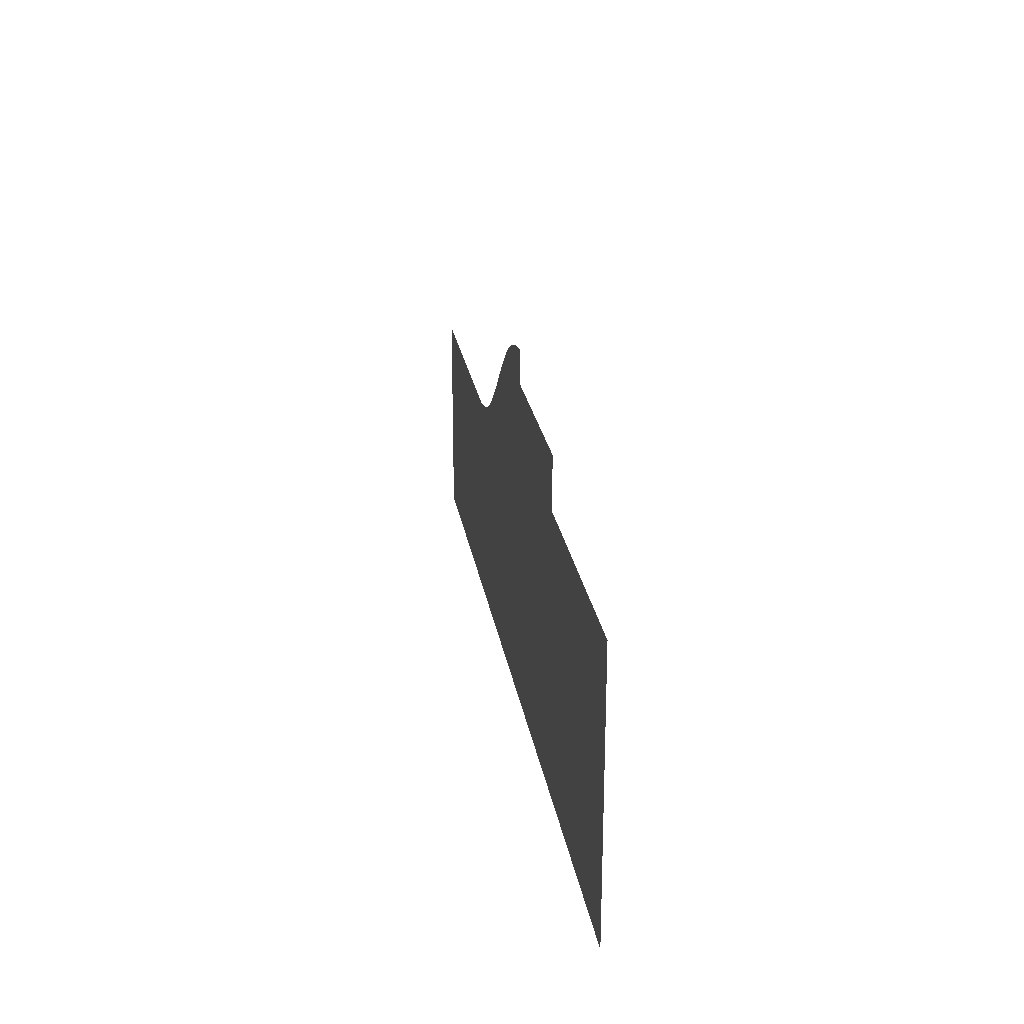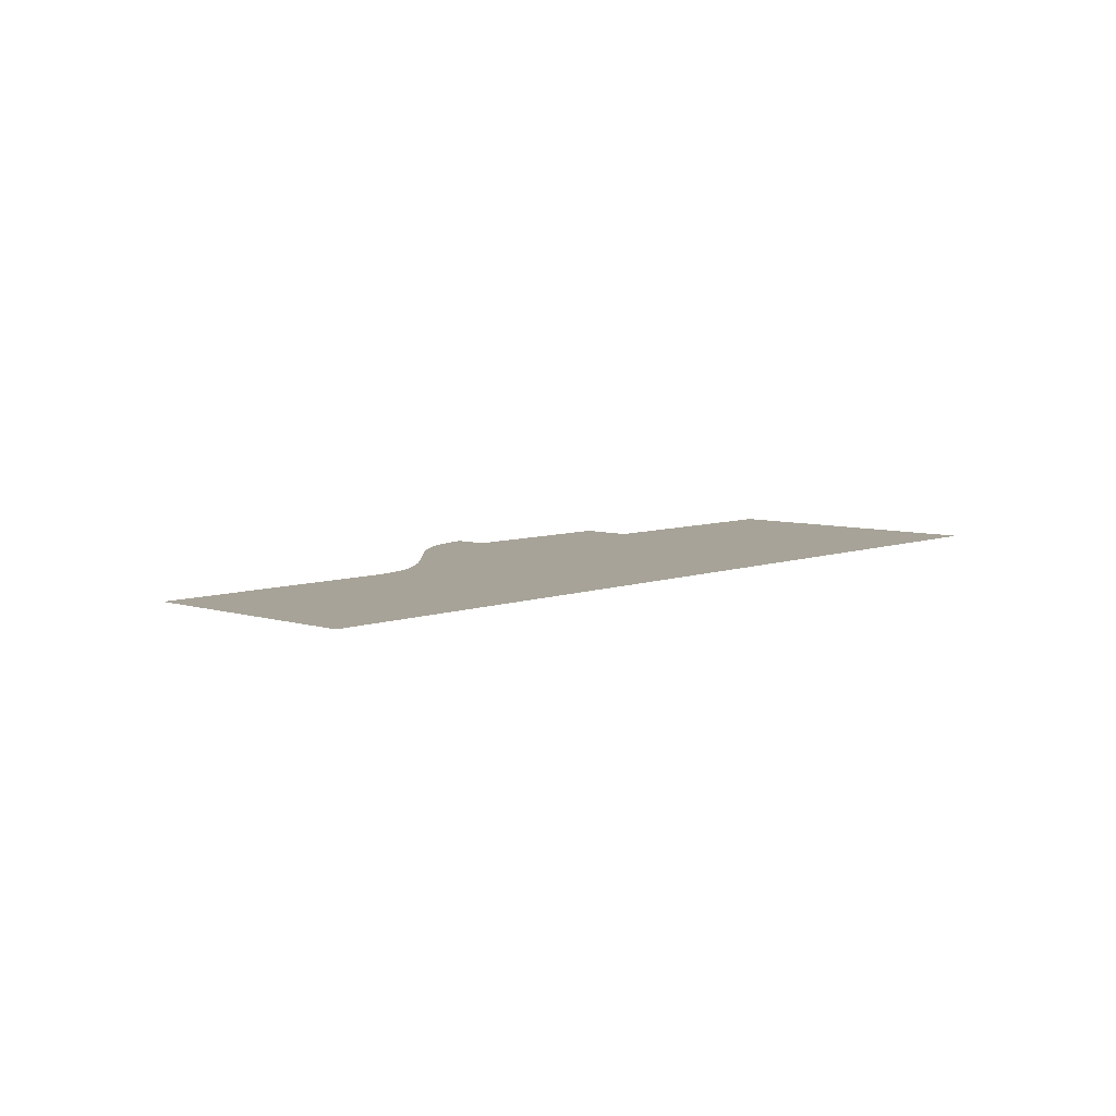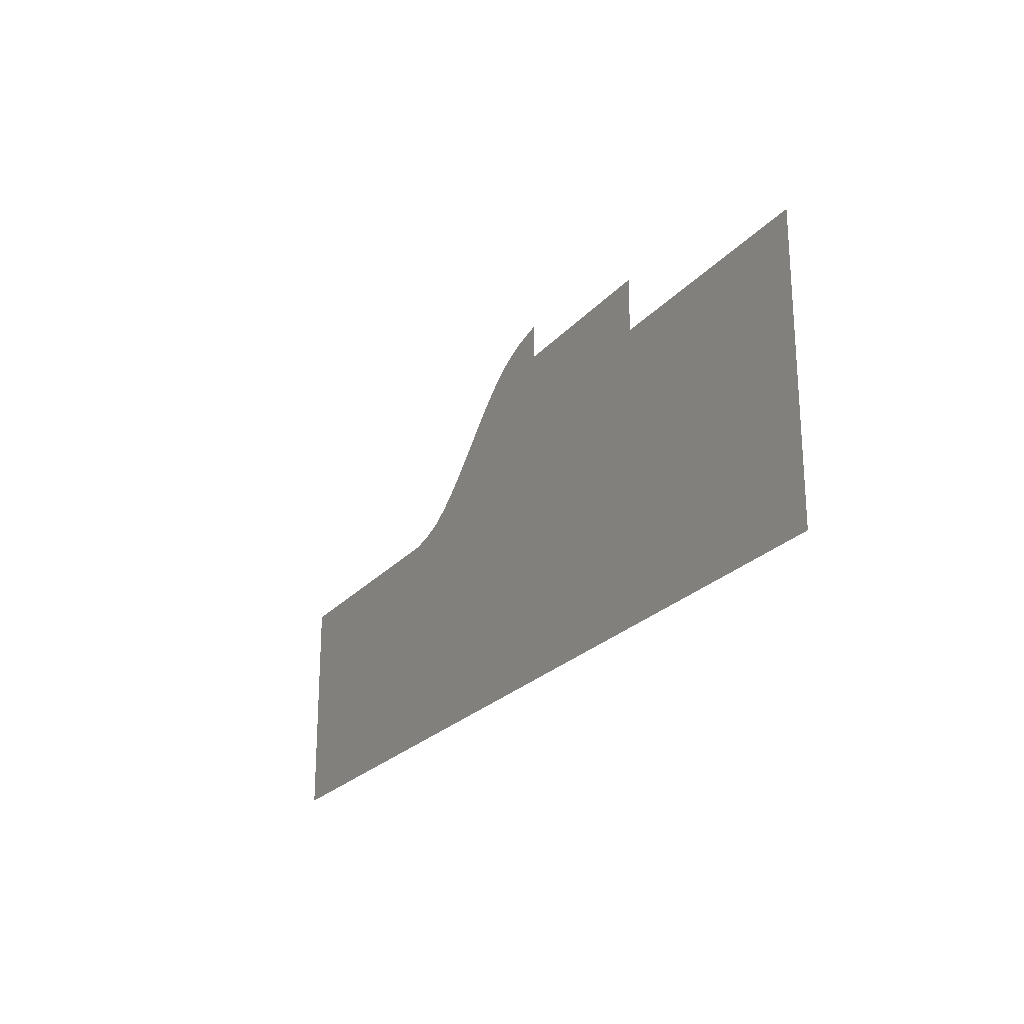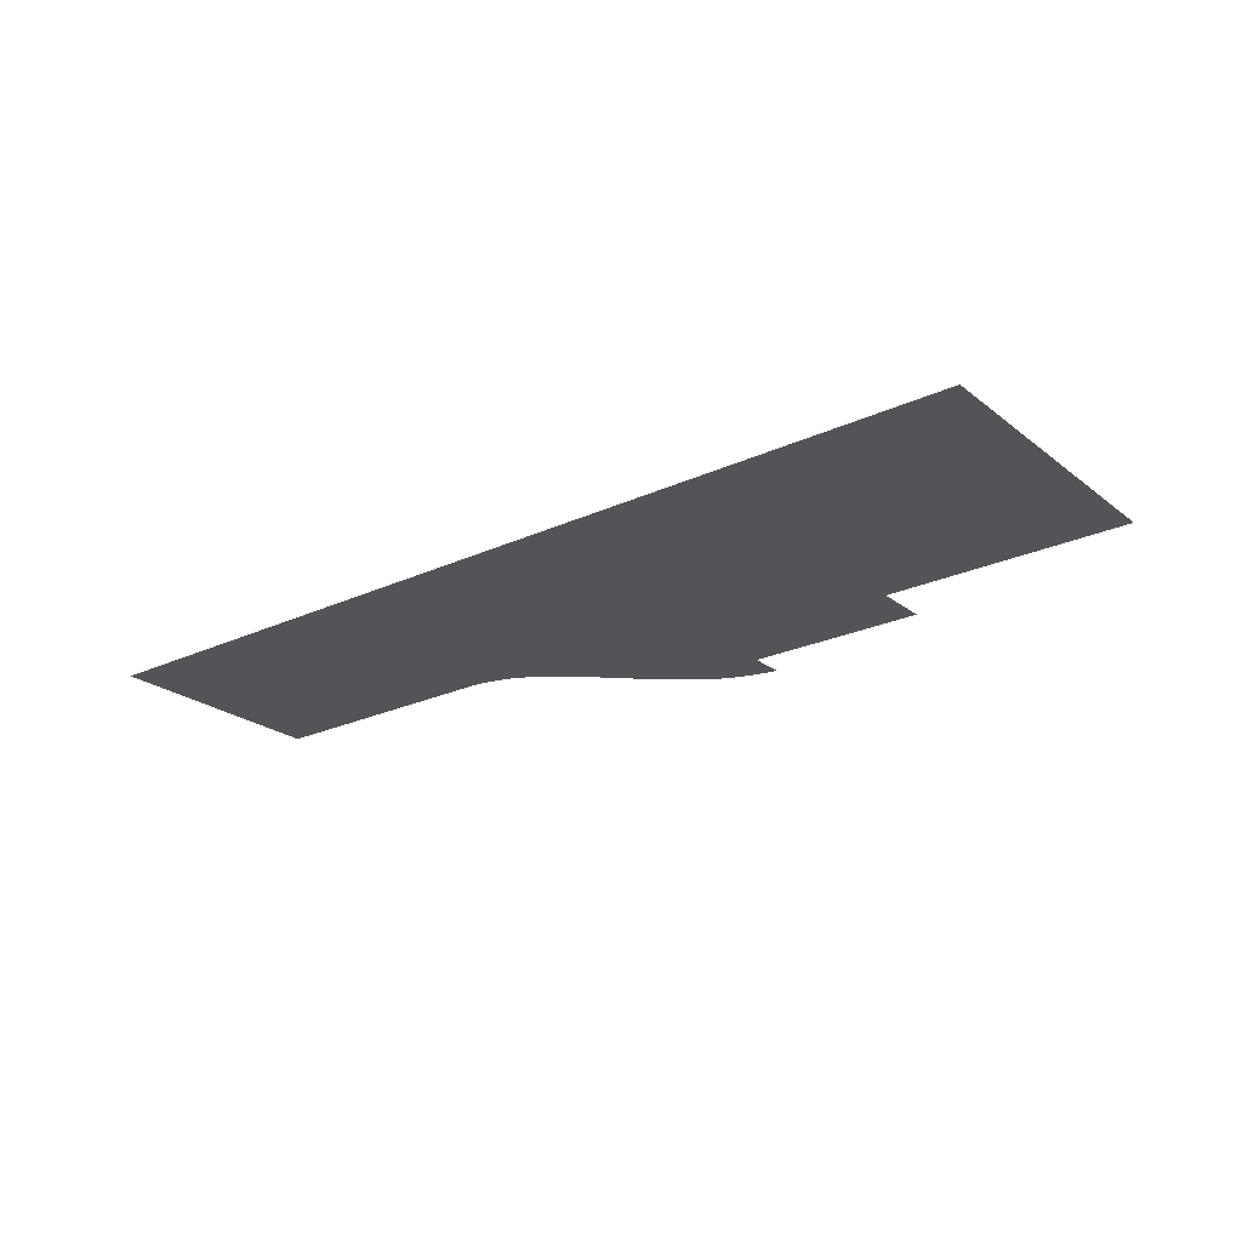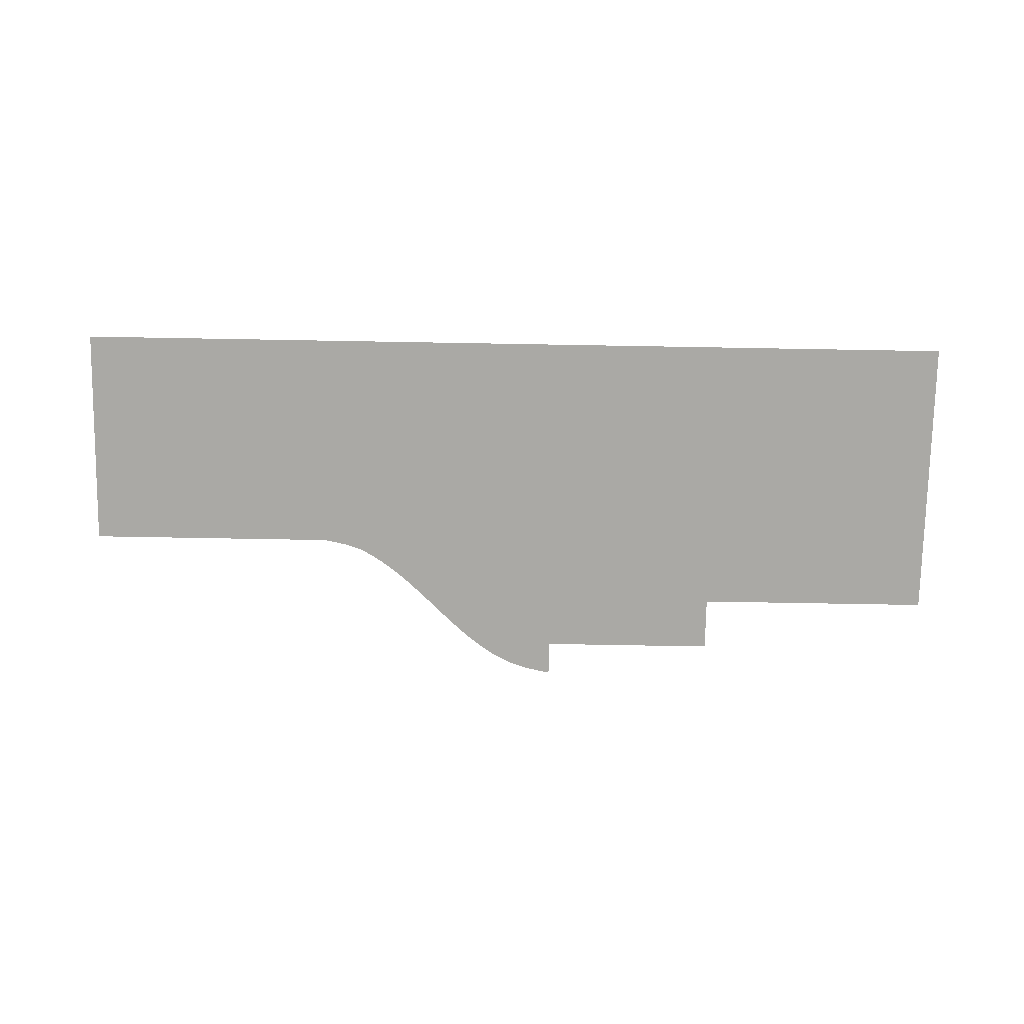
<metadata>
{"format":"obj","ext":"obj","renderer":"f3d","projection":"perspective","resolution":1024,"background":"white","views":[{"elev":24.6,"azim":80.9,"up":"+Y"},{"elev":6.8,"azim":-47.5,"up":"+Z"},{"elev":-23.4,"azim":60.4,"up":"+Y"},{"elev":-23.5,"azim":38.0,"up":"+Z"},{"elev":-75.3,"azim":-1.0,"up":"+Z"}]}
</metadata>
<code>
v 4.736 -16.39 0.05
v 4.722 6.816 0.05
v -14.45 6.816 0.05
v -43.88 3.556 0.05
v -44.76 3 0.05
v -45.67 2.501 0.05
v -69.2 -16.39 0.05
v -46.99 2.05 0.05
v -48.36 1.758 0.05
v -48.99 1.653 0.05
v -49.06 1.646 0.05
v -69.2 1.643 0.05
v -43.04 4.163 0.05
v -42.23 4.811 0.05
v -41.43 5.493 0.05
v -28.63 11.12 0.05
v -40.66 6.2 0.05
v -39.89 6.924 0.05
v -39.13 7.656 0.05
v -38.37 8.388 0.05
v -37.6 9.113 0.05
v -36.82 9.821 0.05
v -36.03 10.5 0.05
v -35.21 11.15 0.05
v -34.36 11.76 0.05
v -33.48 12.32 0.05
v -32.17 12.95 0.05
v -30.79 13.43 0.05
v -29.45 13.74 0.05
v -28.63 13.88 0.05
v -14.45 11.12 0.05
g Terrain_(1)_1626_2
f 1 3 2
f 1 4 3
f 5 4 1
f 6 5 1
f 1 7 6
f 7 8 6
f 7 9 8
f 7 10 9
f 7 11 10
f 7 12 11
f 3 4 13
f 3 13 14
f 3 14 15
f 16 3 15
f 16 15 17
f 16 17 18
f 16 18 19
f 16 19 20
f 16 20 21
f 16 21 22
f 16 22 23
f 23 24 16
f 24 25 16
f 25 26 16
f 26 27 16
f 27 28 16
f 28 29 16
f 29 30 16
f 3 16 31

</code>
